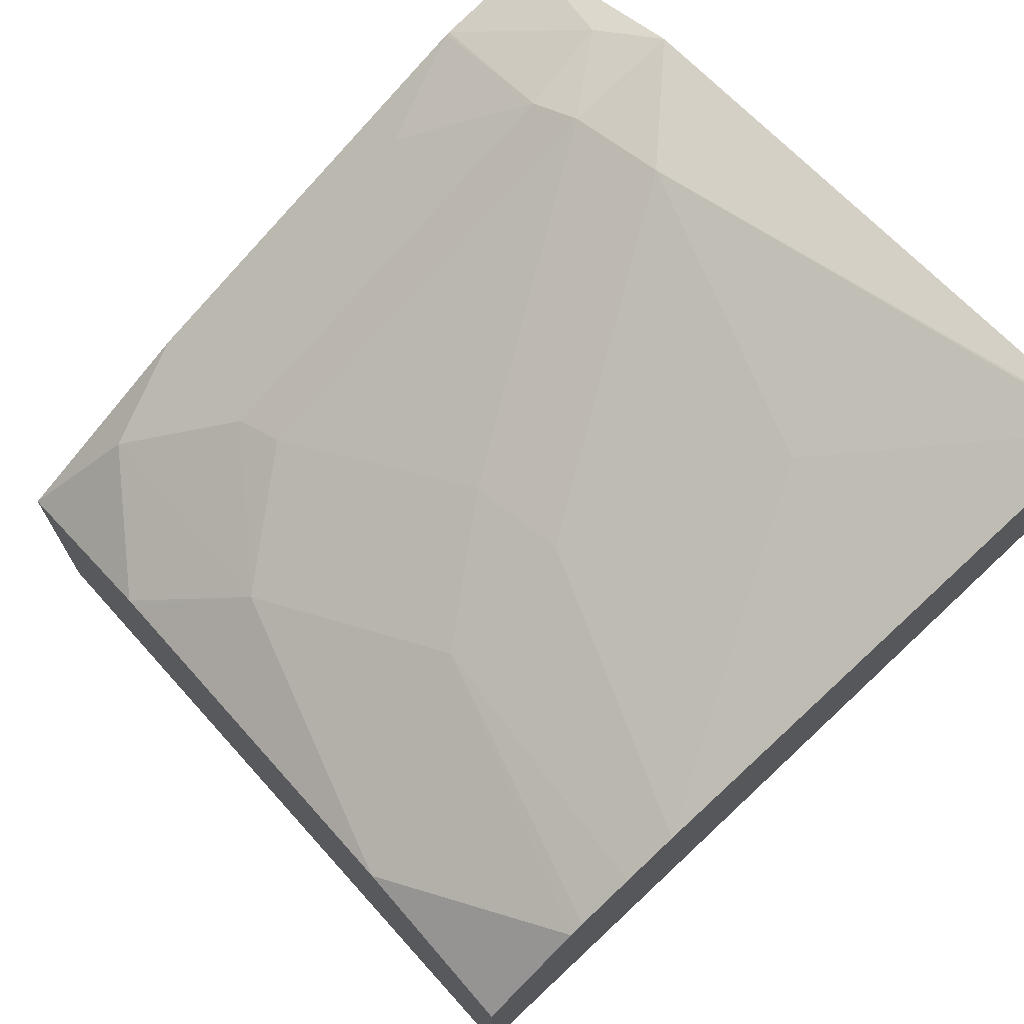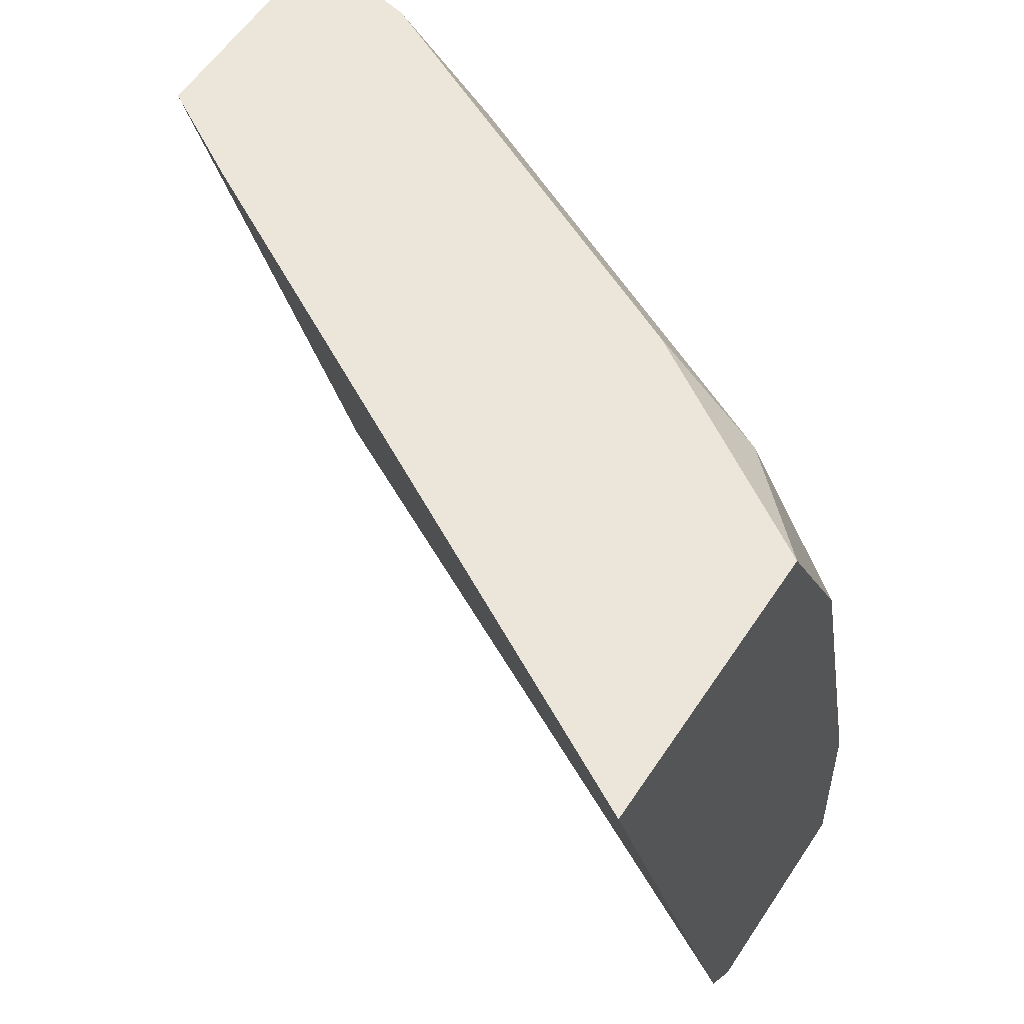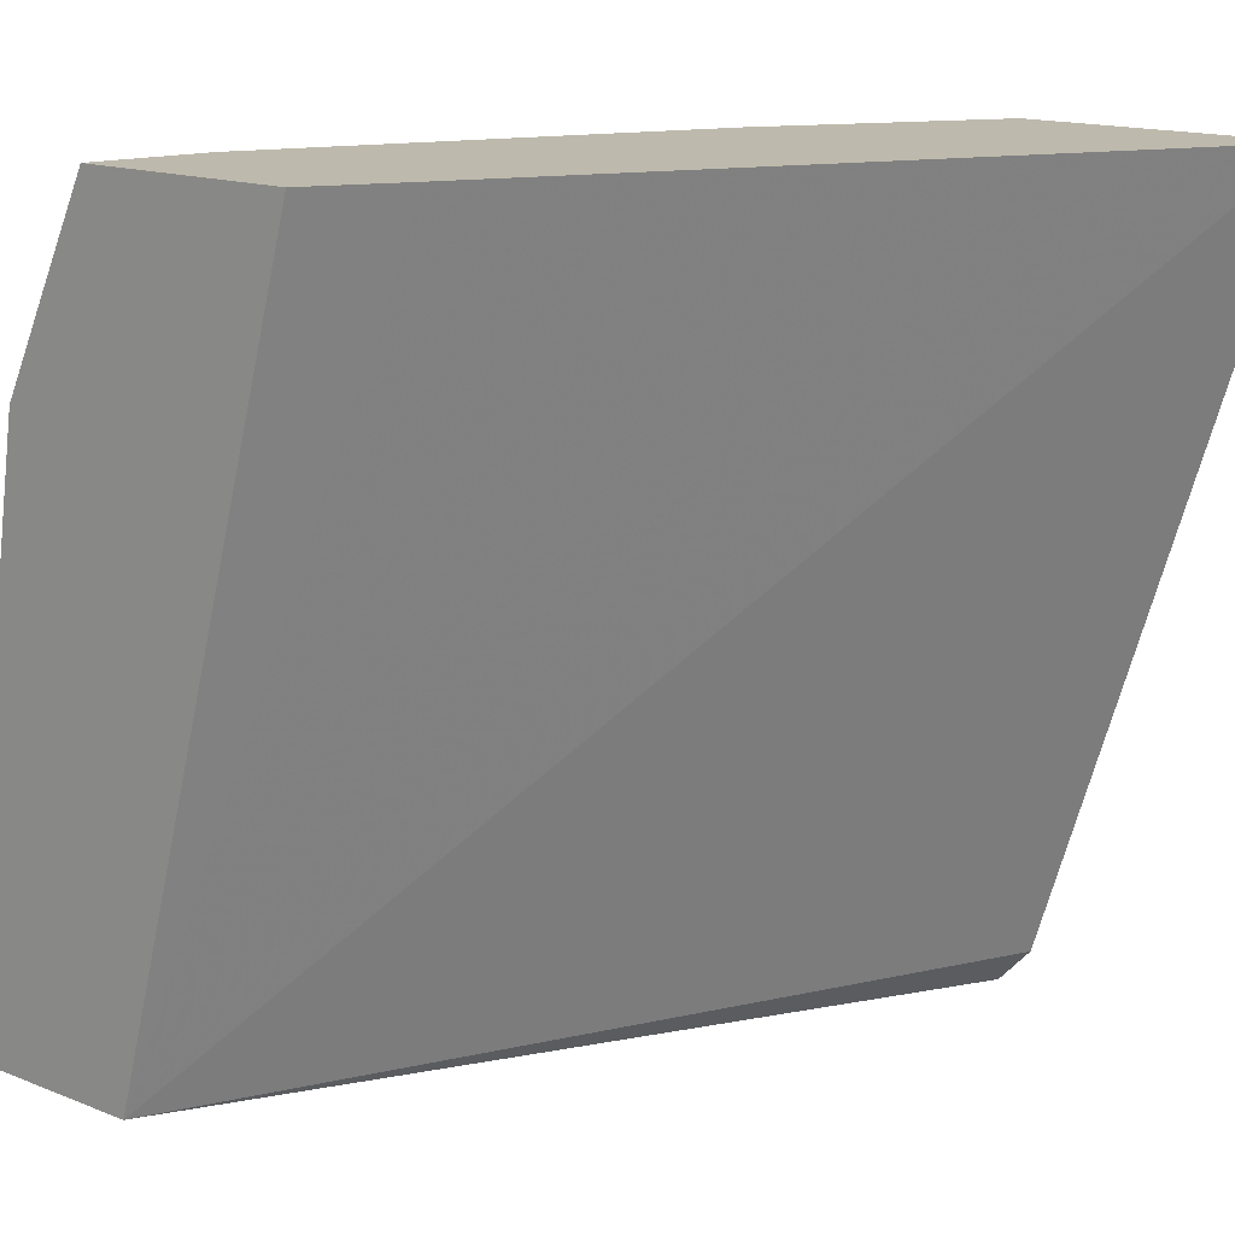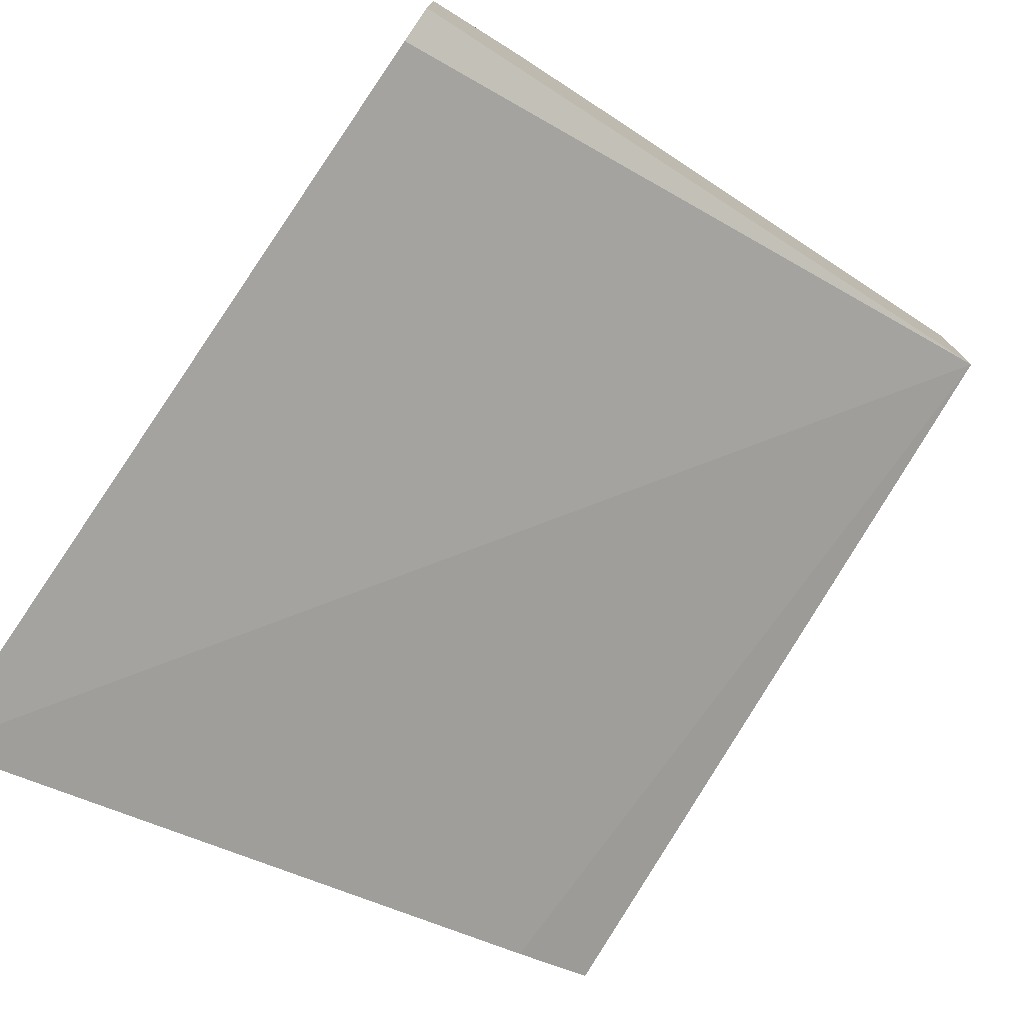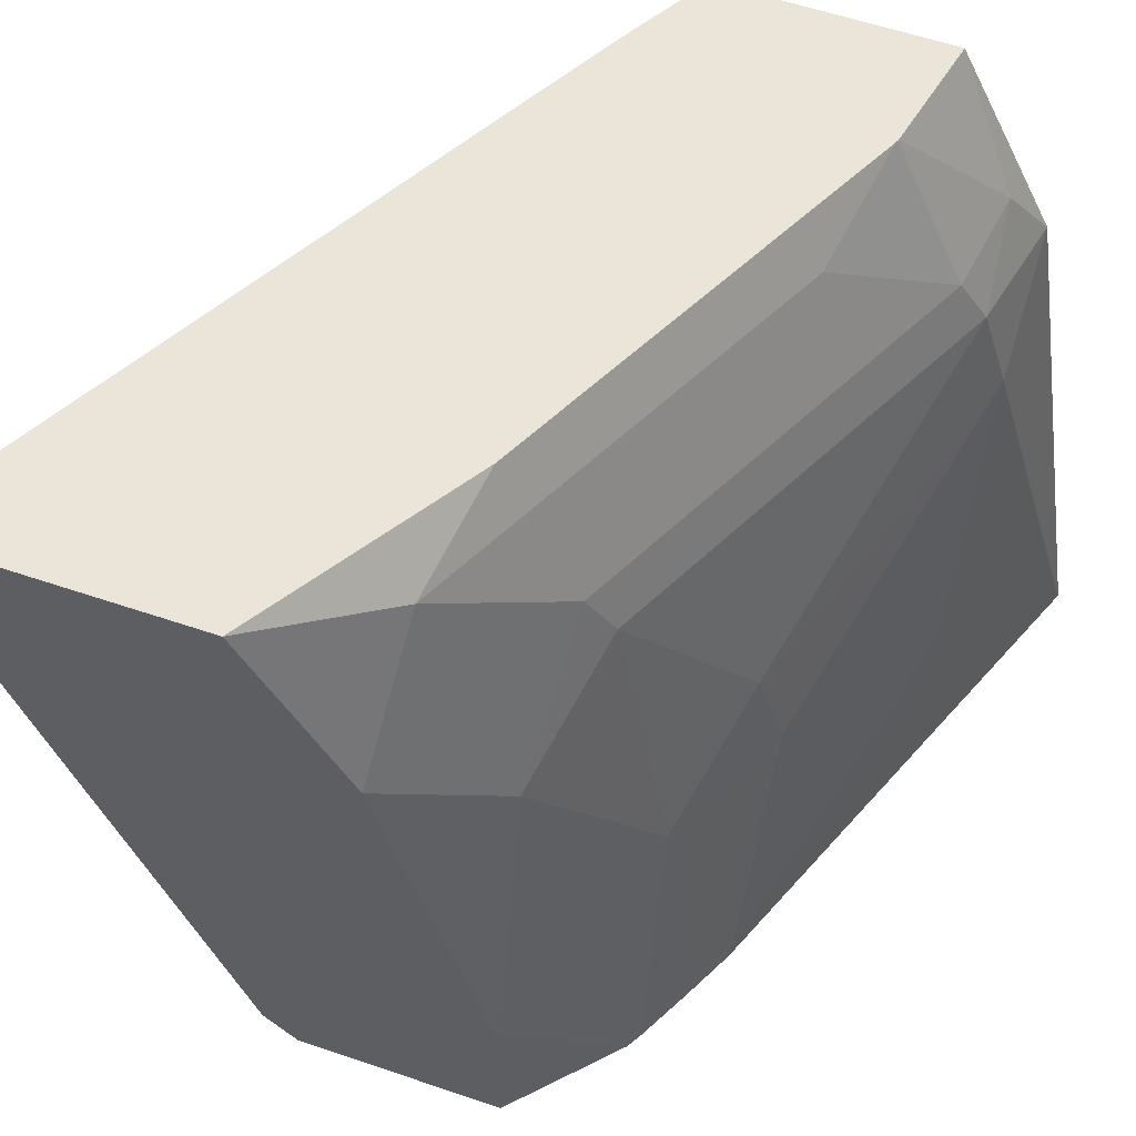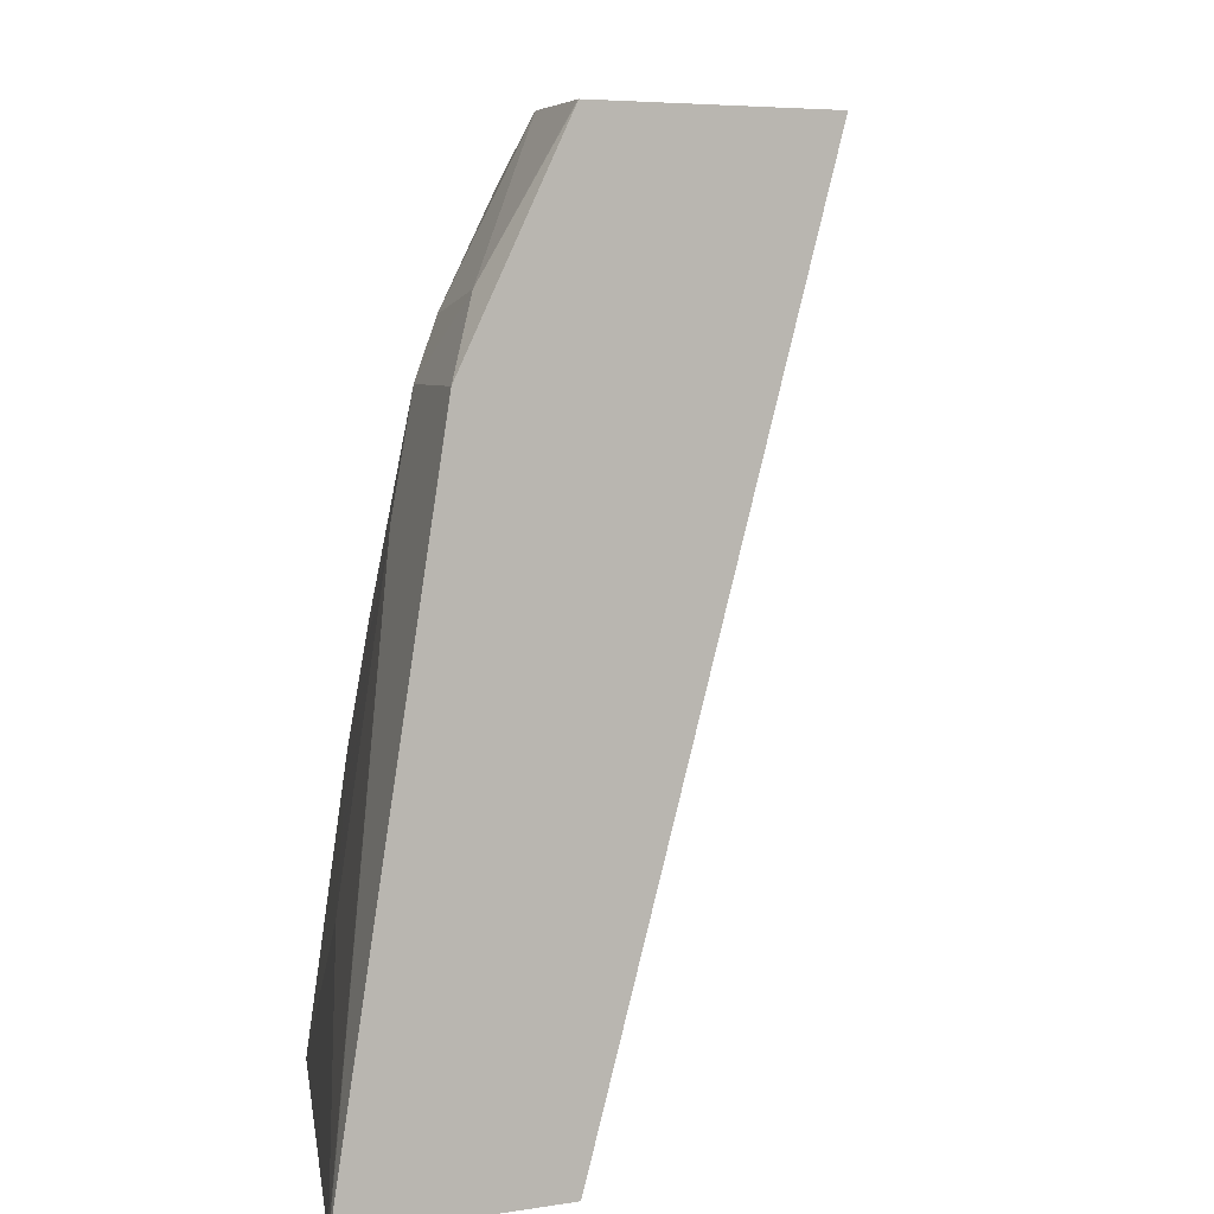
<metadata>
{"format":"obj","ext":"obj","renderer":"f3d","projection":"perspective","resolution":1024,"background":"white","views":[{"elev":71.9,"azim":-40.8,"up":"+Z"},{"elev":55.7,"azim":-147.4,"up":"+Y"},{"elev":15.0,"azim":130.5,"up":"+Y"},{"elev":-76.6,"azim":-34.2,"up":"+Z"},{"elev":58.7,"azim":-70.7,"up":"+Y"},{"elev":4.9,"azim":61.1,"up":"+Y"}]}
</metadata>
<code>
v -0.4388 -0.06462 0.5499
v -0.4388 -0.05192 0.5379
v -0.1794 -0.06462 0.6818
v -0.4388 -0.06462 0.6239
v -0.4388 0.2144 0.4533
v -0.1794 -0.06462 0.752
v -0.2106 0.2144 0.5836
v -0.1794 0.2144 0.6025
v -0.4034 -0.06462 0.6573
v -0.4388 7e-08 0.6239
v -0.4388 0.2144 0.5524
v -0.1794 0.1435 0.7177
v -0.1795 0.1435 0.7177
v -0.2153 0.1077 0.7177
v -0.1803 -0.06462 0.7518
v -0.1794 0.2144 0.6822
v -0.3983 -0.06462 0.6603
v -0.3708 0.03591 0.6579
v -0.4067 0.1077 0.622
v -0.4388 0.1435 0.588
v -0.4388 0.1467 0.5872
v -0.4037 0.1974 0.5921
v -0.3643 0.2144 0.6011
v -0.1794 0.1675 0.7058
v -0.1914 0.1675 0.7058
v -0.2198 0.1435 0.7087
v -0.2512 7e-08 0.7177
v -0.3275 0.0718 0.6729
v -0.323 0.03591 0.6818
v -0.3597 -0.06462 0.68
v -0.1803 0.2144 0.6821
v -0.1794 0.1795 0.6998
v -0.3789 -0.06462 0.6705
v -0.3633 0.1435 0.637
v -0.3678 0.1615 0.628
v -0.2961 0.1615 0.6639
v -0.2243 0.1615 0.6998
v -0.2602 0.1974 0.6639
v -0.2207 0.2144 0.6729
v -0.2196 0.2144 0.6733
v -0.2916 0.1435 0.6729
f 19 35 22
f 17 33 18
f 19 34 35
f 18 28 34
f 18 29 28
f 18 33 29
f 18 34 19
f 16 25 32
f 14 26 28
f 15 27 30
f 14 29 27
f 14 28 29
f 14 27 15
f 13 26 14
f 13 25 26
f 19 22 21
f 16 31 25
f 19 21 20
f 26 41 28
f 22 36 37
f 37 40 39
f 36 41 37
f 34 36 35
f 34 41 36
f 29 33 30
f 28 41 34
f 27 29 30
f 22 35 36
f 12 25 13
f 25 37 26
f 25 40 37
f 25 31 40
f 24 32 25
f 23 38 39
f 22 38 23
f 22 37 38
f 26 37 41
f 12 24 25
f 37 39 38
f 11 21 22
f 3 5 7
f 2 5 3
f 1 5 2
f 1 11 5
f 1 21 11
f 1 20 21
f 1 10 20
f 3 7 8
f 1 9 4
f 1 33 17
f 1 30 33
f 1 15 30
f 1 6 15
f 1 3 6
f 1 2 3
f 11 22 23
f 1 17 9
f 3 8 16
f 1 4 10
f 3 32 24
f 10 19 20
f 3 16 32
f 10 18 19
f 9 18 10
f 9 17 18
f 6 14 15
f 6 12 13
f 5 8 7
f 5 16 8
f 6 13 14
f 5 31 16
f 3 24 12
f 4 9 10
f 5 11 23
f 3 12 6
f 5 39 40
f 5 40 31
f 5 23 39

</code>
